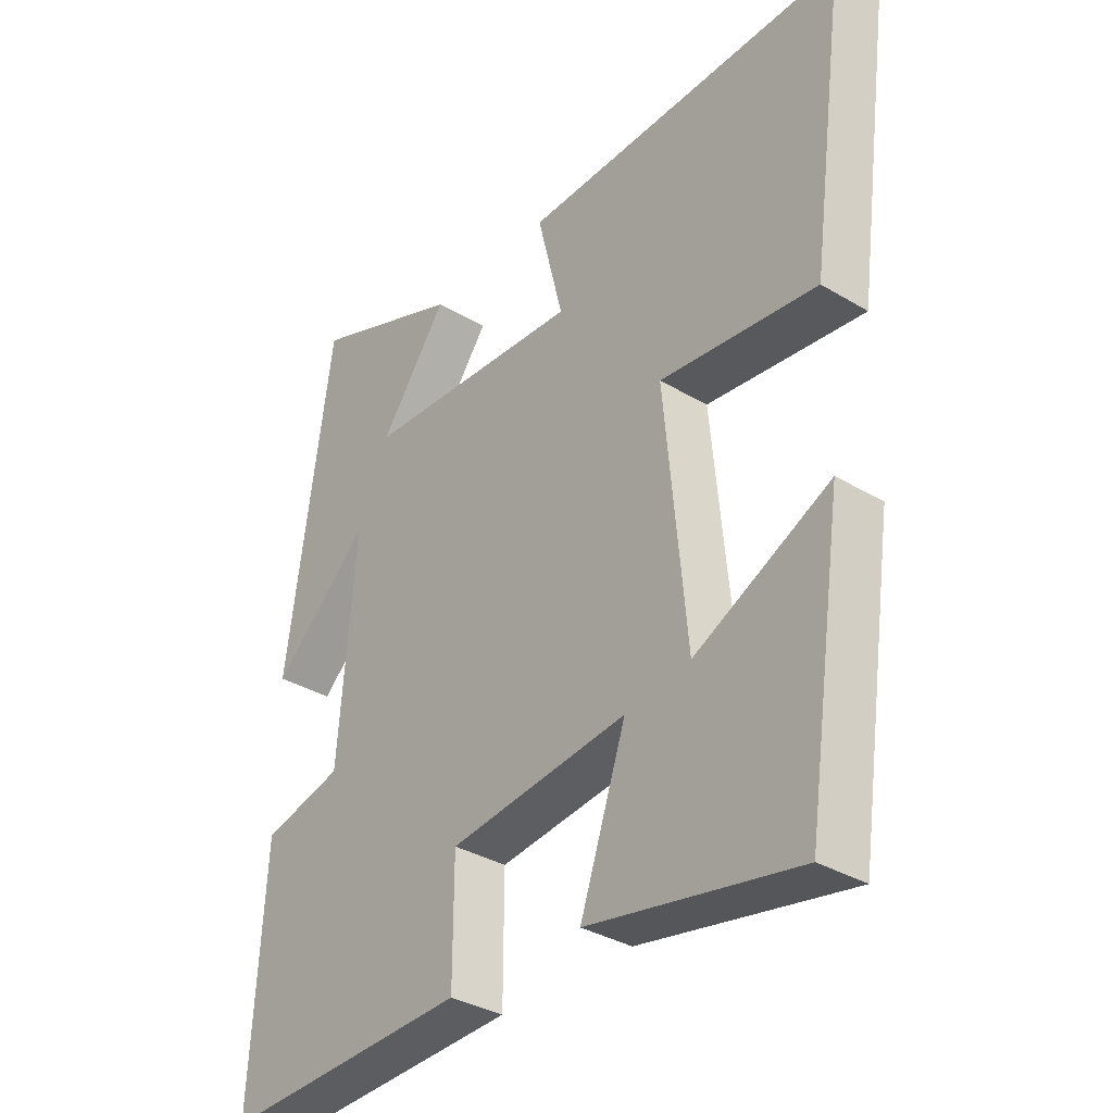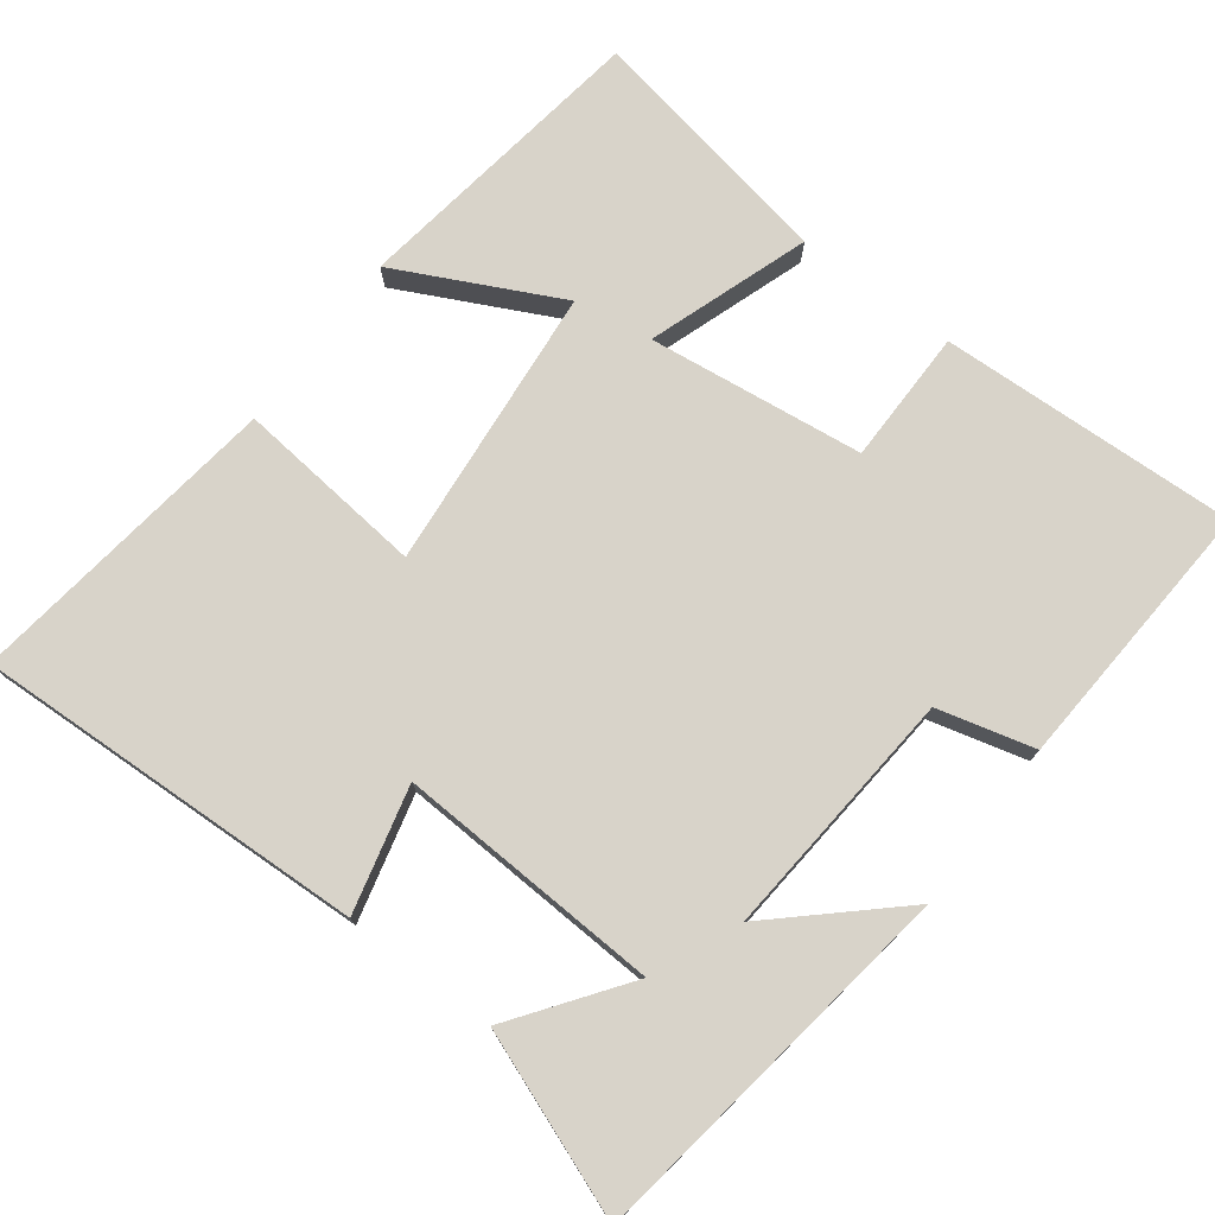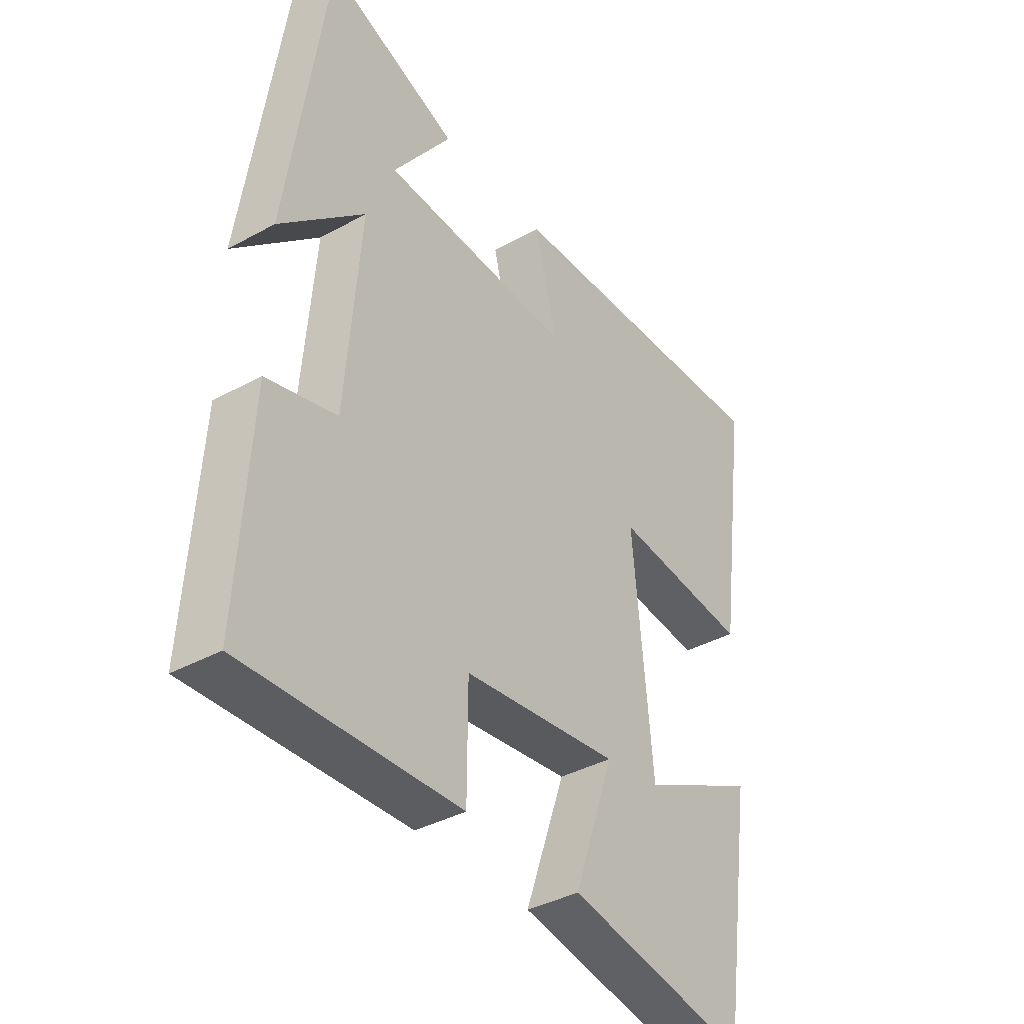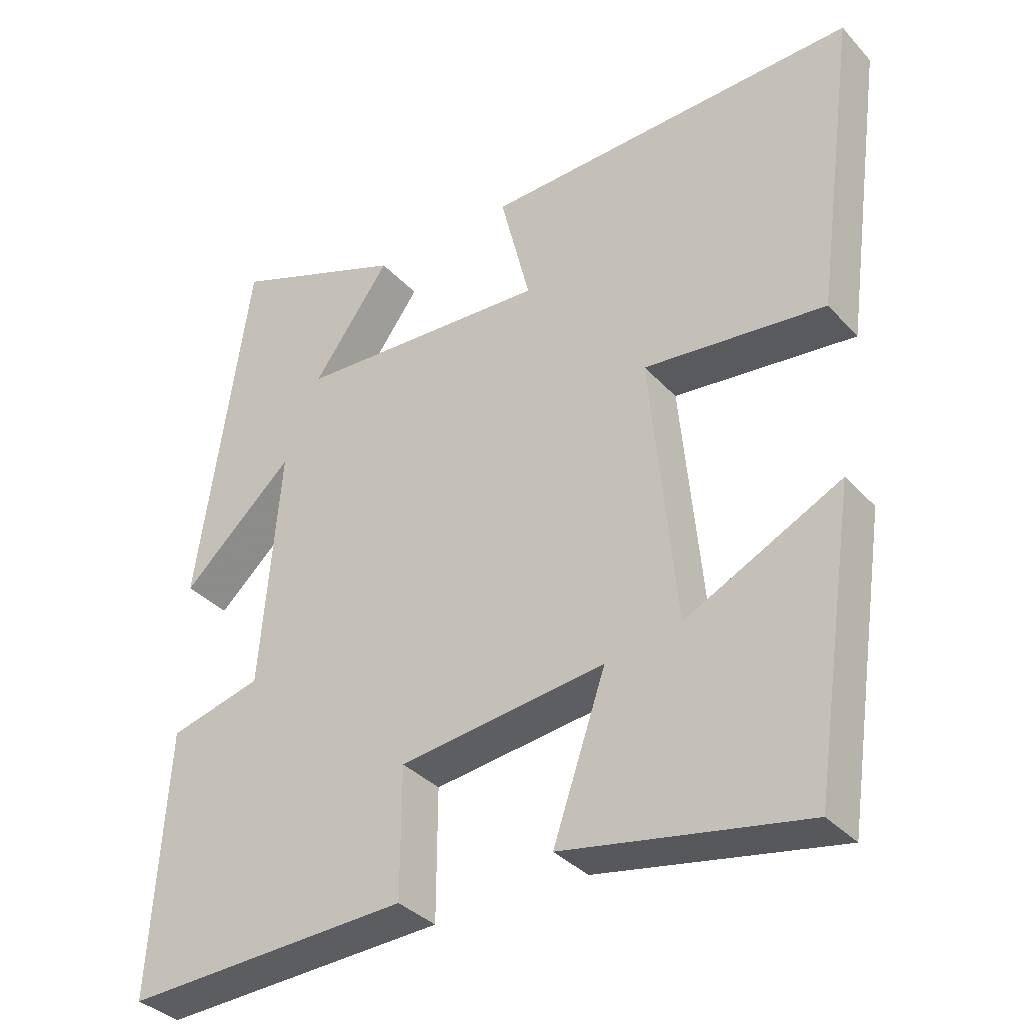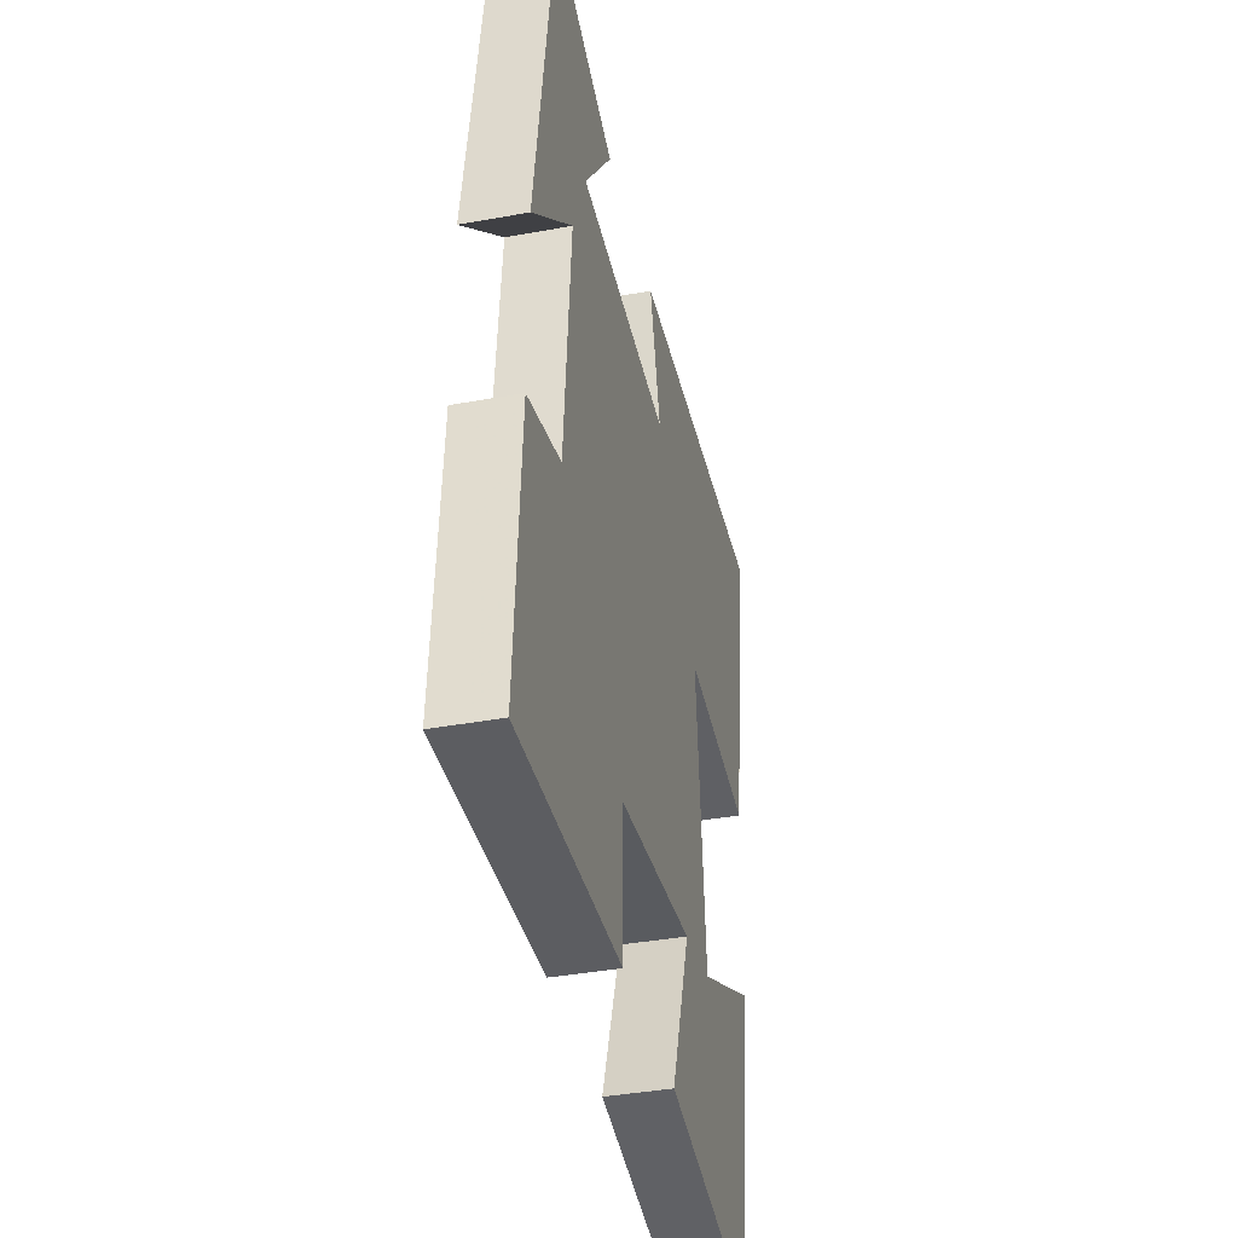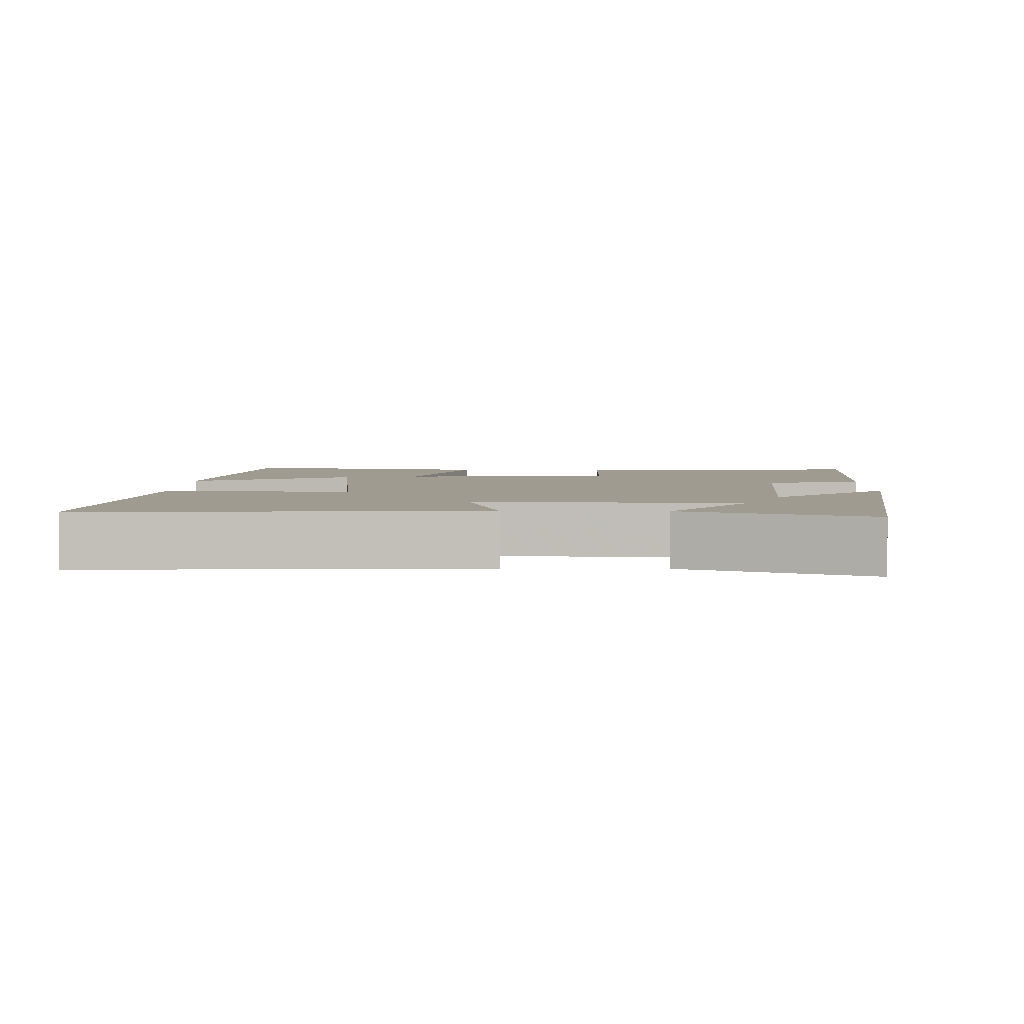
<metadata>
{"format":"obj","ext":"obj","renderer":"f3d","projection":"perspective","resolution":1024,"background":"white","views":[{"elev":-34.1,"azim":-129.1,"up":"+Z"},{"elev":75.8,"azim":37.0,"up":"+Y"},{"elev":-38.0,"azim":125.0,"up":"+Z"},{"elev":-35.2,"azim":-144.1,"up":"+Z"},{"elev":-39.0,"azim":102.9,"up":"+Z"},{"elev":4.0,"azim":0.6,"up":"+Y"}]}
</metadata>
<code>
v -0.44 0.07 -0.563
v -0.5 0.07 -0.156
v -0.28 0.07 -0.265
v -0.244 0.07 0.119
v -0.5 0.07 0.092
v -0.558 0.07 0.52
v -0.027 0.07 0.5
v -0.069 0.07 0.33
v 0.289 0.07 0.348
v 0.179 0.07 0.5
v 0.426 0.07 0.594
v 0.5 0.07 0.082
v 0.341 0.07 0.228
v 0.369 0.07 -0.112
v 0.5 0.07 -0.146
v 0.523 0.07 -0.517
v 0.119 0.07 -0.5
v 0.118 0.07 -0.318
v -0.174 0.07 -0.282
v -0.099 0.07 -0.5
v -0.44 0 -0.563
v -0.5 0 -0.156
v -0.28 0 -0.265
v -0.244 0 0.119
v -0.5 0 0.092
v -0.558 0 0.52
v -0.027 0 0.5
v -0.069 0 0.33
v 0.289 0 0.348
v 0.179 0 0.5
v 0.426 0 0.594
v 0.5 0 0.082
v 0.341 0 0.228
v 0.369 0 -0.112
v 0.5 0 -0.146
v 0.523 0 -0.517
v 0.119 0 -0.5
v 0.118 0 -0.318
v -0.174 0 -0.282
v -0.099 0 -0.5
f 19 20 1
f 15 16 17 18
f 14 15 18 19
f 13 14 19
f 11 12 13
f 9 10 11
f 9 11 13
f 8 9 13 19
f 4 5 6 7
f 3 4 7 8
f 1 2 3
f 19 1 3
f 3 8 19
f 21 40 39
f 38 37 36 35
f 39 38 35 34
f 39 34 33
f 33 32 31
f 31 30 29
f 33 31 29
f 39 33 29 28
f 27 26 25 24
f 28 27 24 23
f 23 22 21
f 23 21 39
f 39 28 23
f 1 21 22 2
f 2 22 23 3
f 3 23 24 4
f 4 24 25 5
f 5 25 26 6
f 6 26 27 7
f 7 27 28 8
f 8 28 29 9
f 9 29 30 10
f 10 30 31 11
f 11 31 32 12
f 12 32 33 13
f 13 33 34 14
f 14 34 35 15
f 15 35 36 16
f 16 36 37 17
f 17 37 38 18
f 18 38 39 19
f 19 39 40 20
f 20 40 21 1

</code>
